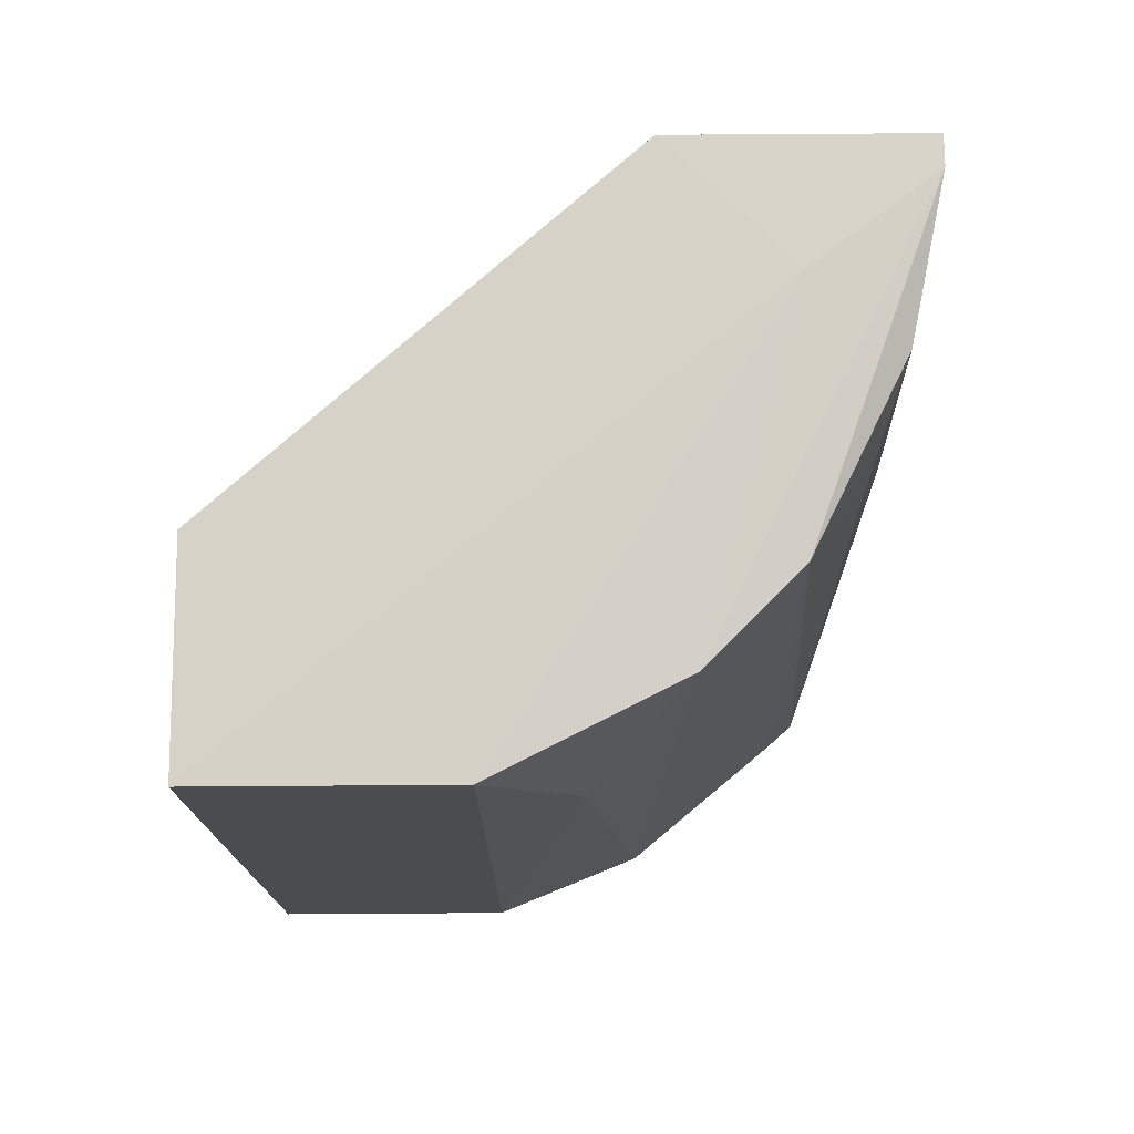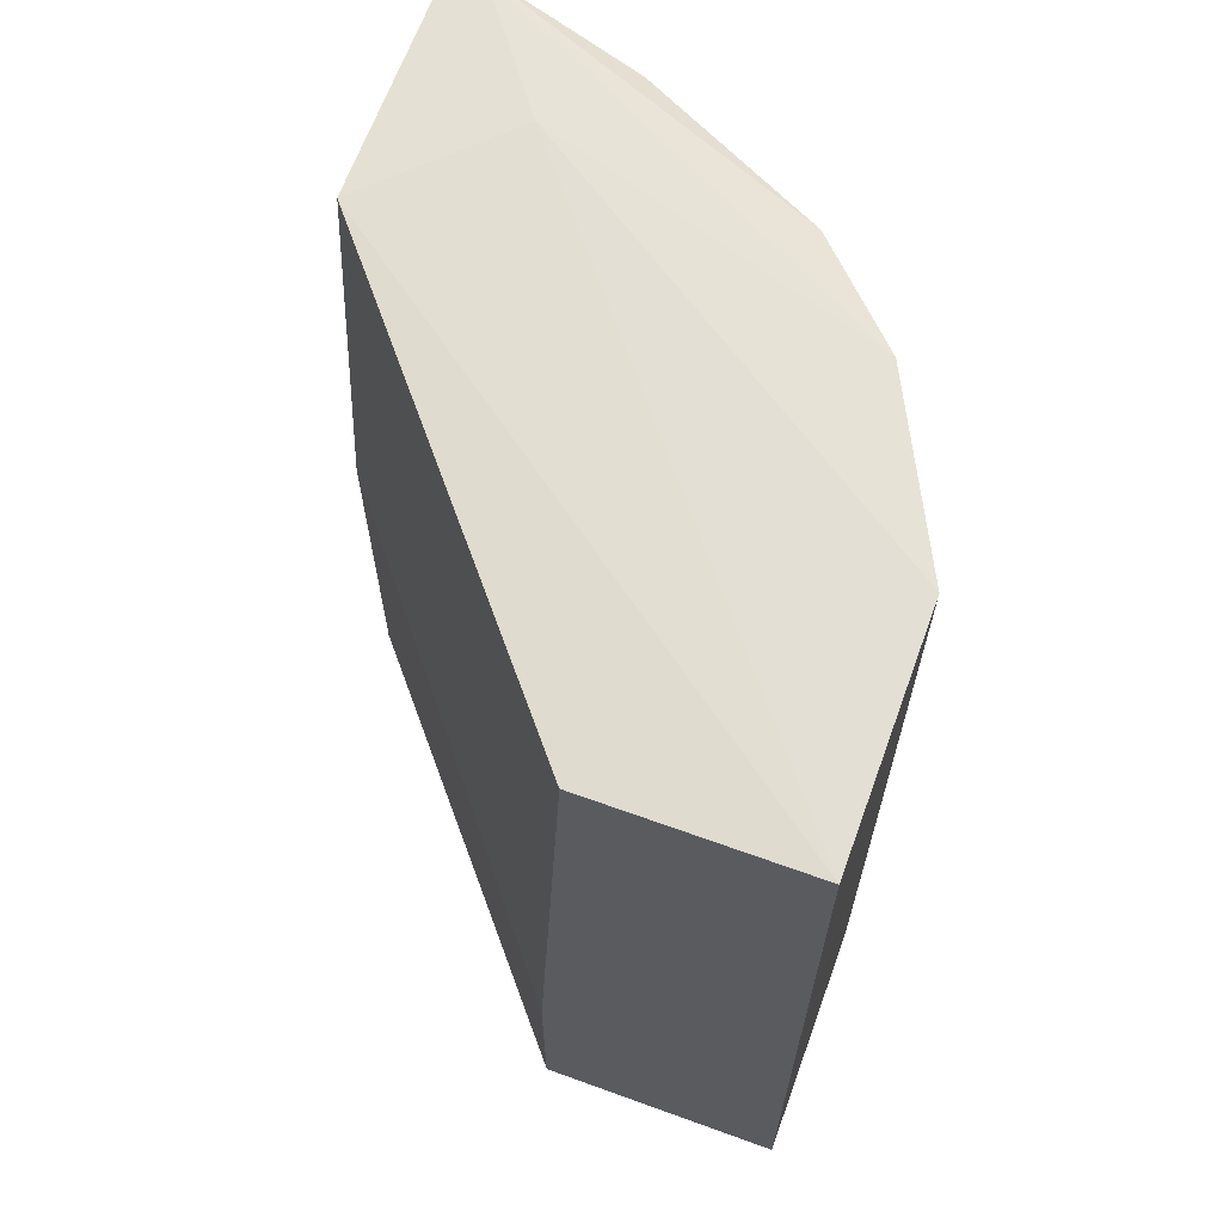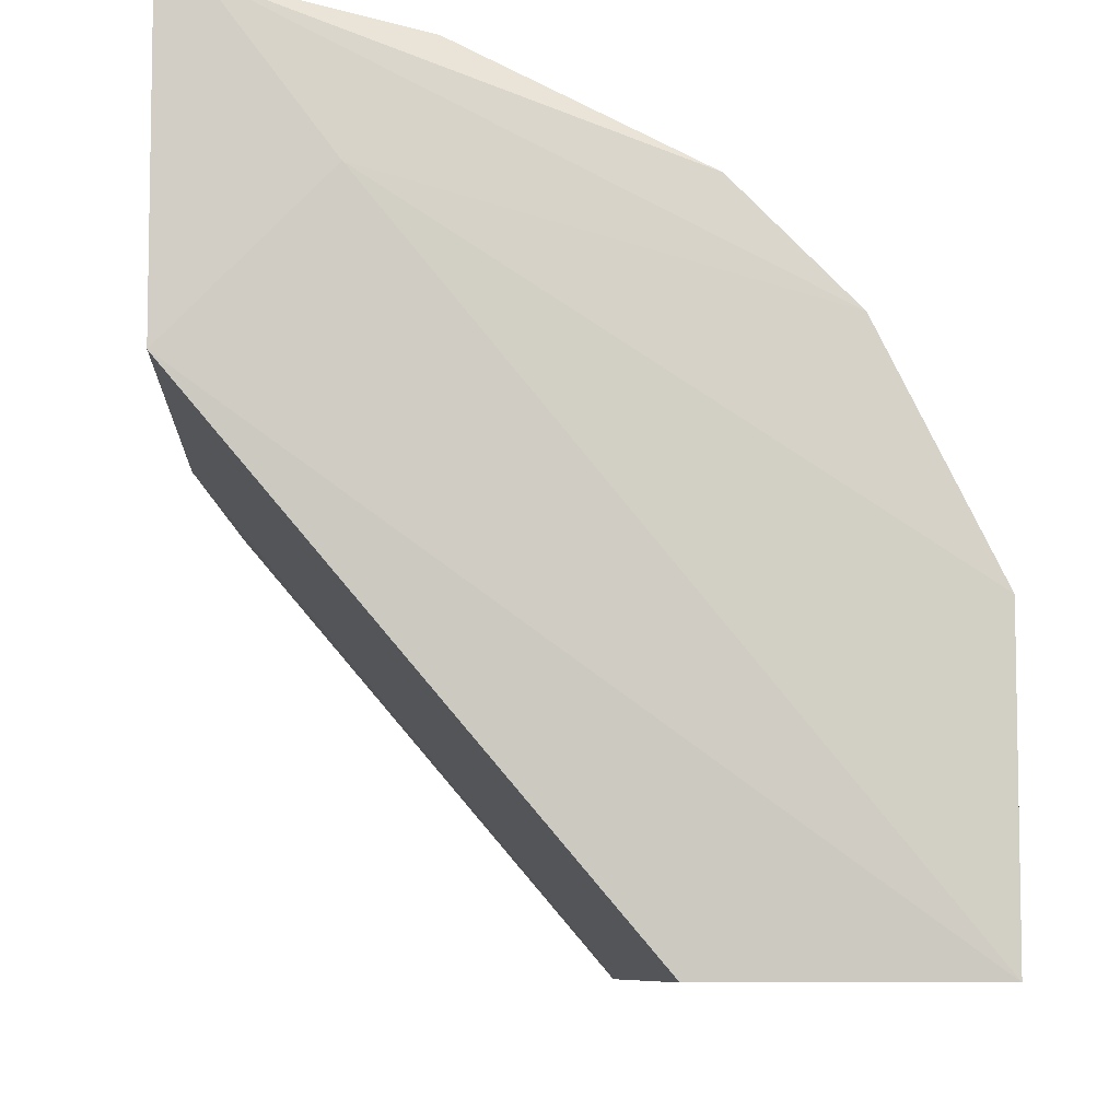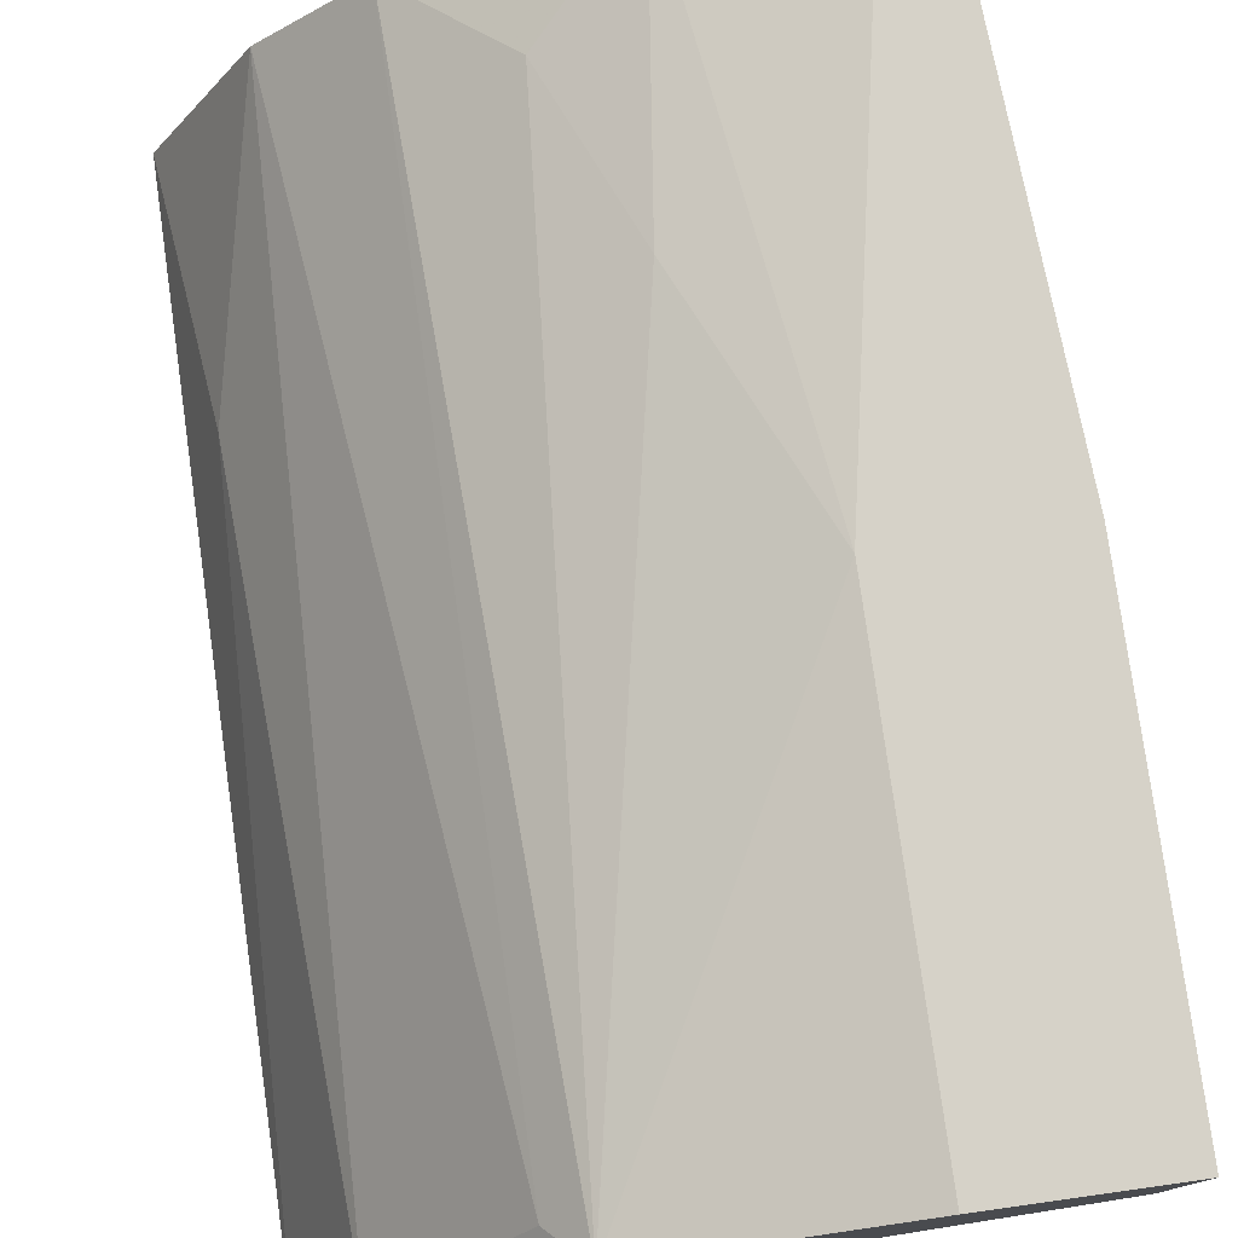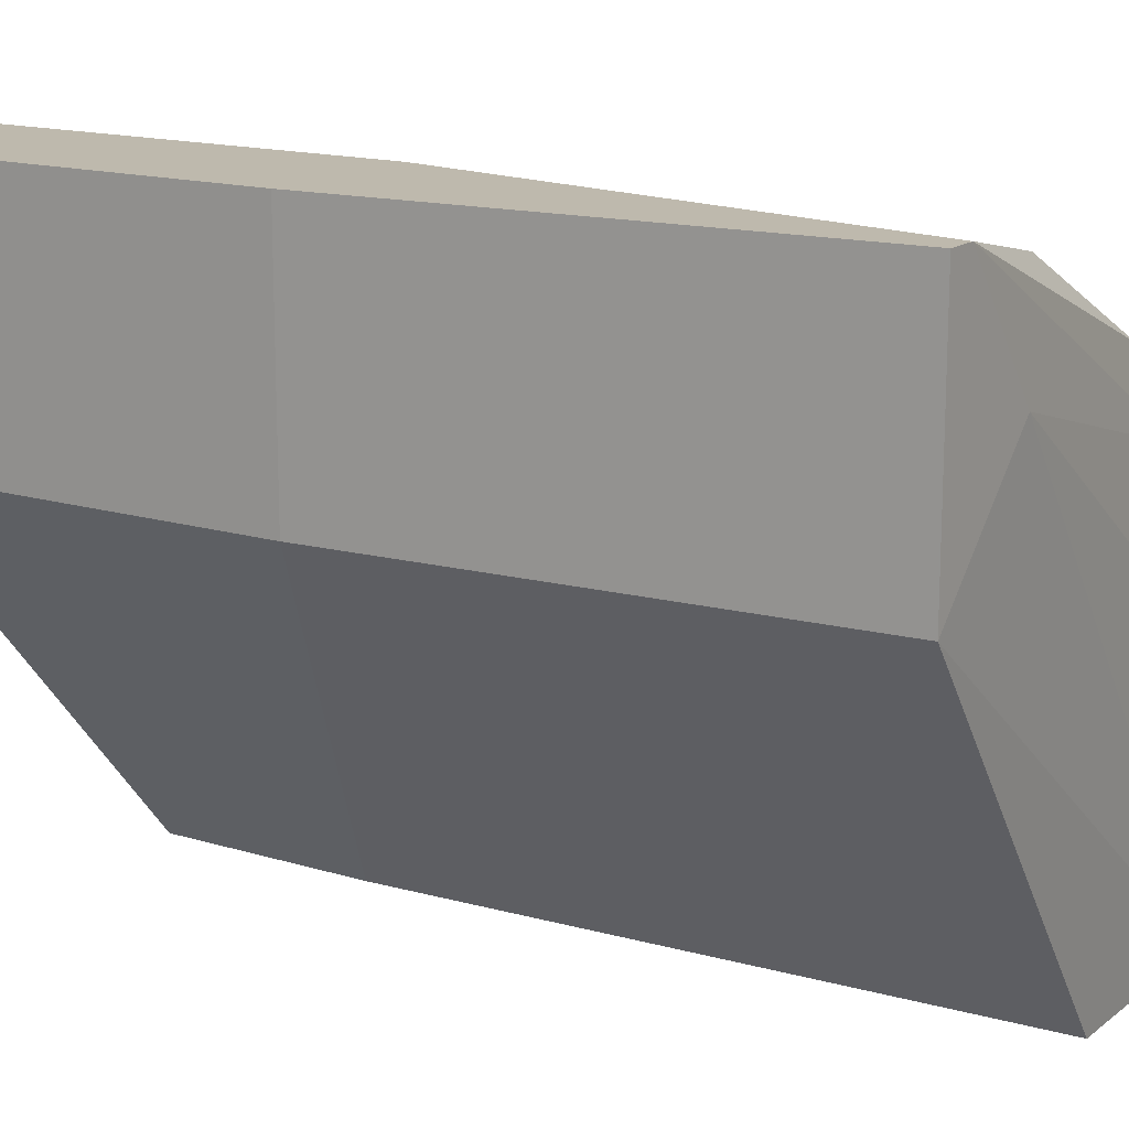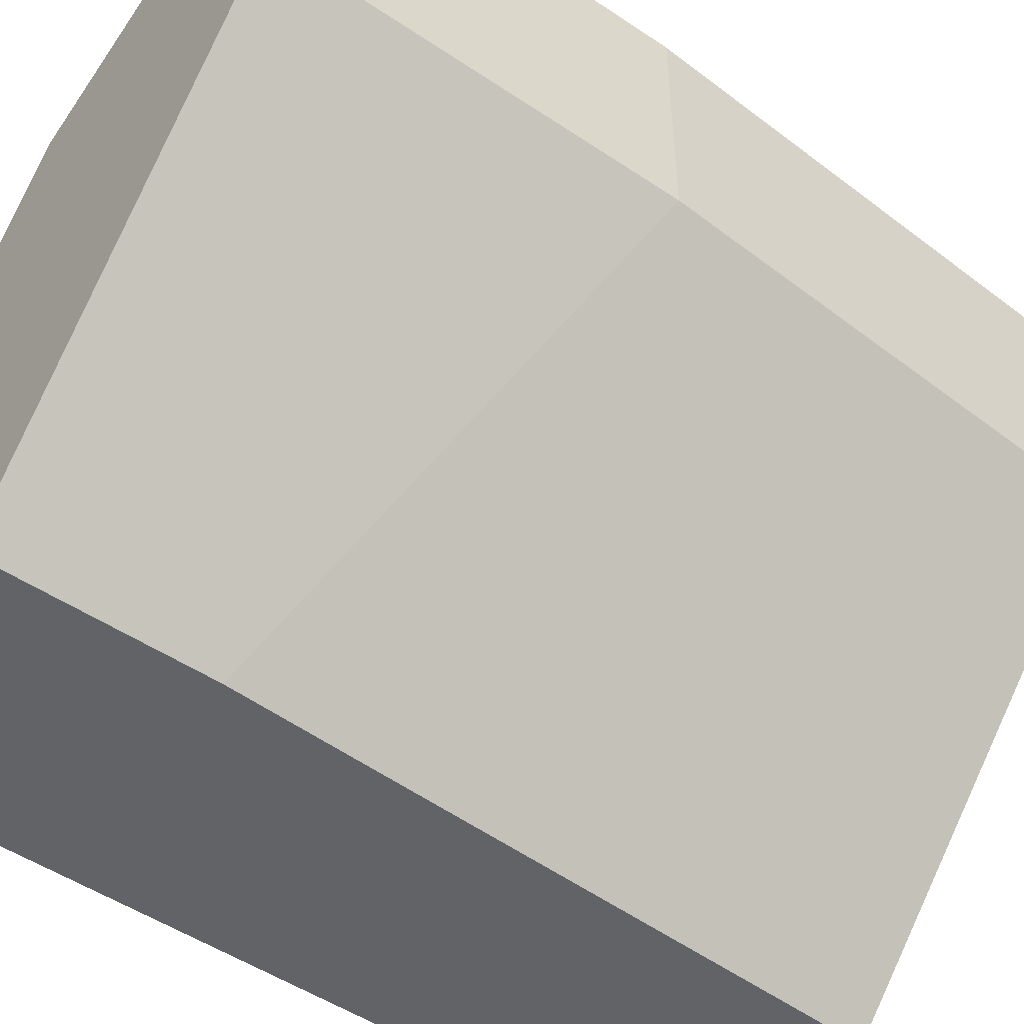
<metadata>
{"format":"obj","ext":"obj","renderer":"f3d","projection":"perspective","resolution":1024,"background":"white","views":[{"elev":75.0,"azim":89.6,"up":"+Z"},{"elev":65.7,"azim":20.0,"up":"+Z"},{"elev":-7.5,"azim":0.2,"up":"+Y"},{"elev":78.3,"azim":172.0,"up":"+Y"},{"elev":15.3,"azim":-57.0,"up":"+Y"},{"elev":-50.9,"azim":-126.2,"up":"+Y"}]}
</metadata>
<code>
v -0.009047 0.01841 0.03018
v -0.009047 0.01841 0.04212
v -0.009047 0.01473 0.05682
v 0.003812 0.006464 0.03018
v 0.003812 0.006464 0.0559
v 0.003812 -0.000888 0.03018
v 0.003812 -0.000888 0.0559
v 0.002893 0.009215 0.04855
v 0.001974 0.01105 0.03018
v -0.001702 0.01565 0.0311
v -0.001702 0.01473 0.0559
v -0.0118 0.01841 0.05682
v -0.006291 0.01749 0.04855
v -0.004458 0.01657 0.05314
v -0.00721 0.01749 0.0559
v -0.01272 0.01841 0.05682
v -0.01272 0.01105 0.05682
v -0.01364 0.01841 0.03018
v -0.01364 0.01841 0.04212
v -0.01364 0.01105 0.03018
v -0.01364 0.01105 0.04212
v 0.001054 0.01197 0.0559
v -0.002619 -0.000888 0.0559
v -0.002619 0.01657 0.03018
v -0.003538 -0.000888 0.03018
v -0.003538 -0.000888 0.03661
f 3 22 12
f 25 6 7
f 6 25 18
f 6 18 9
f 7 6 5
f 18 25 20
f 25 7 23
f 7 17 23
f 9 18 24
f 17 16 21
f 20 25 21
f 18 20 21
f 23 17 21
f 6 9 4
f 5 6 4
f 18 16 2
f 24 14 11
f 24 18 1
f 18 2 1
f 2 24 1
f 16 18 19
f 21 16 19
f 18 21 19
f 11 14 15
f 25 23 26
f 21 25 26
f 23 21 26
f 9 22 8
f 22 5 8
f 4 9 8
f 5 4 8
f 17 7 3
f 7 5 3
f 16 17 3
f 5 22 3
f 9 24 10
f 22 9 10
f 24 11 10
f 11 22 10
f 14 24 13
f 24 2 13
f 15 14 13
f 2 15 13
f 2 16 12
f 22 11 12
f 15 2 12
f 11 15 12
f 16 3 12

</code>
